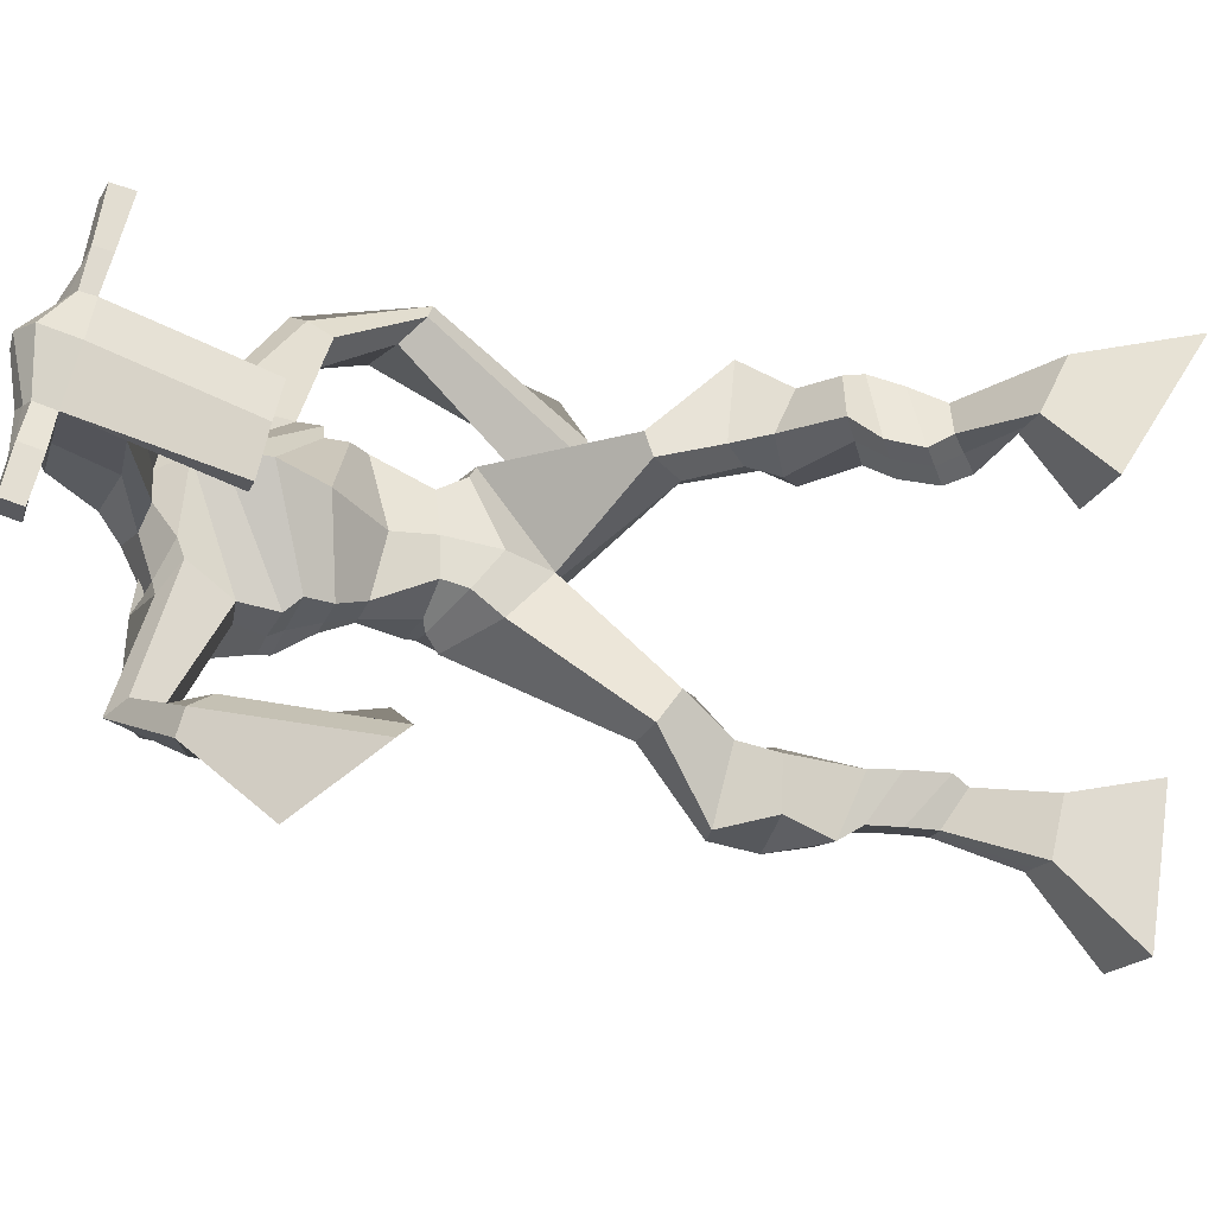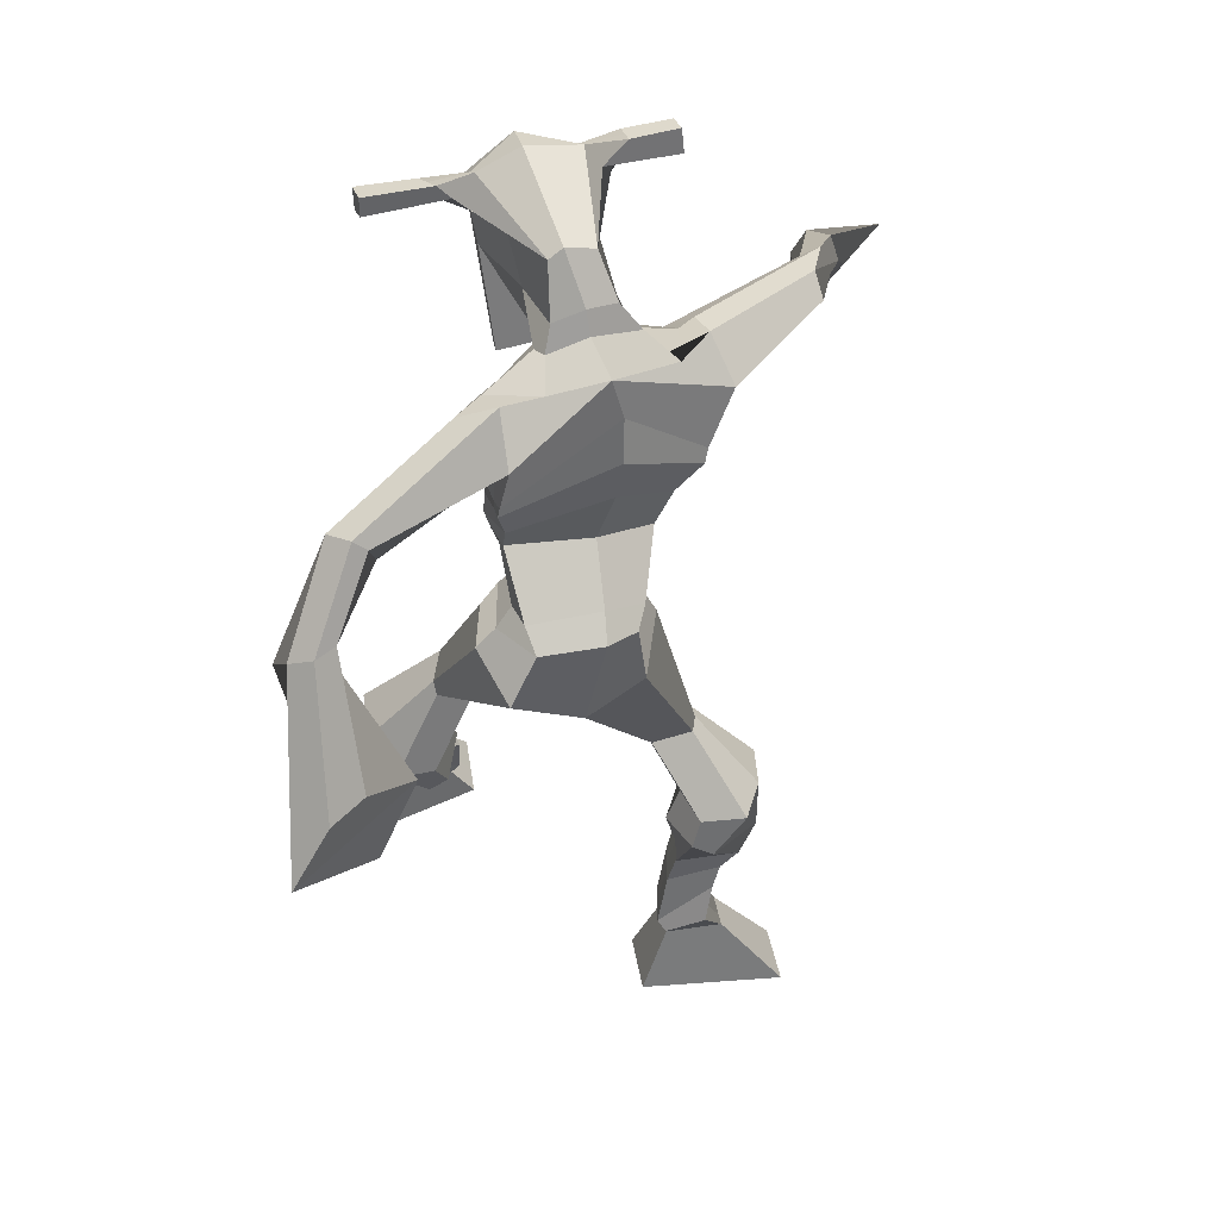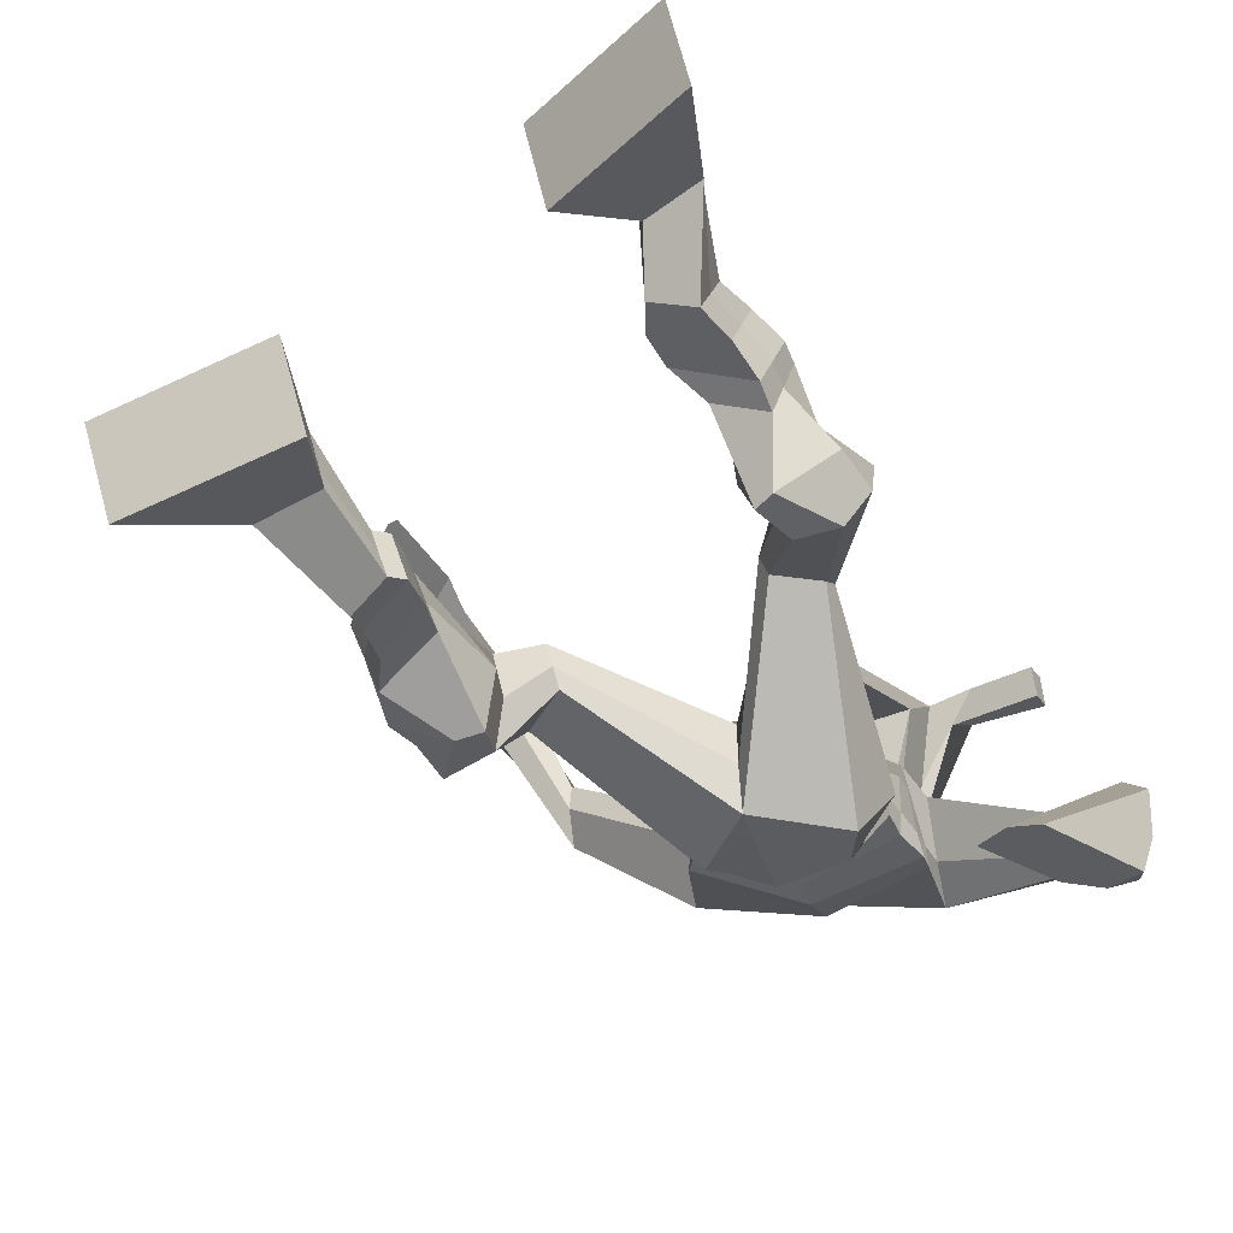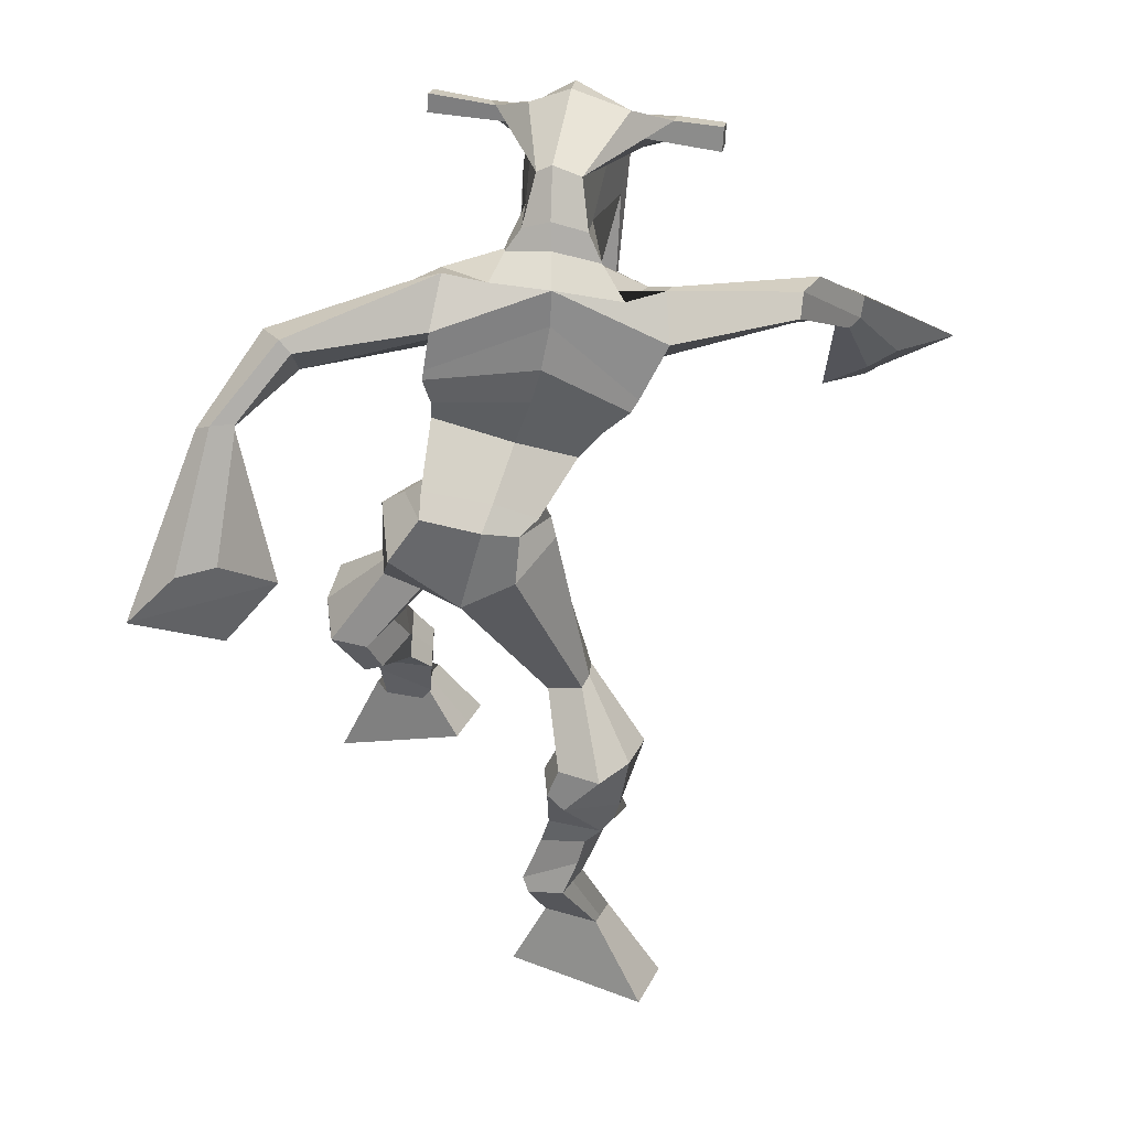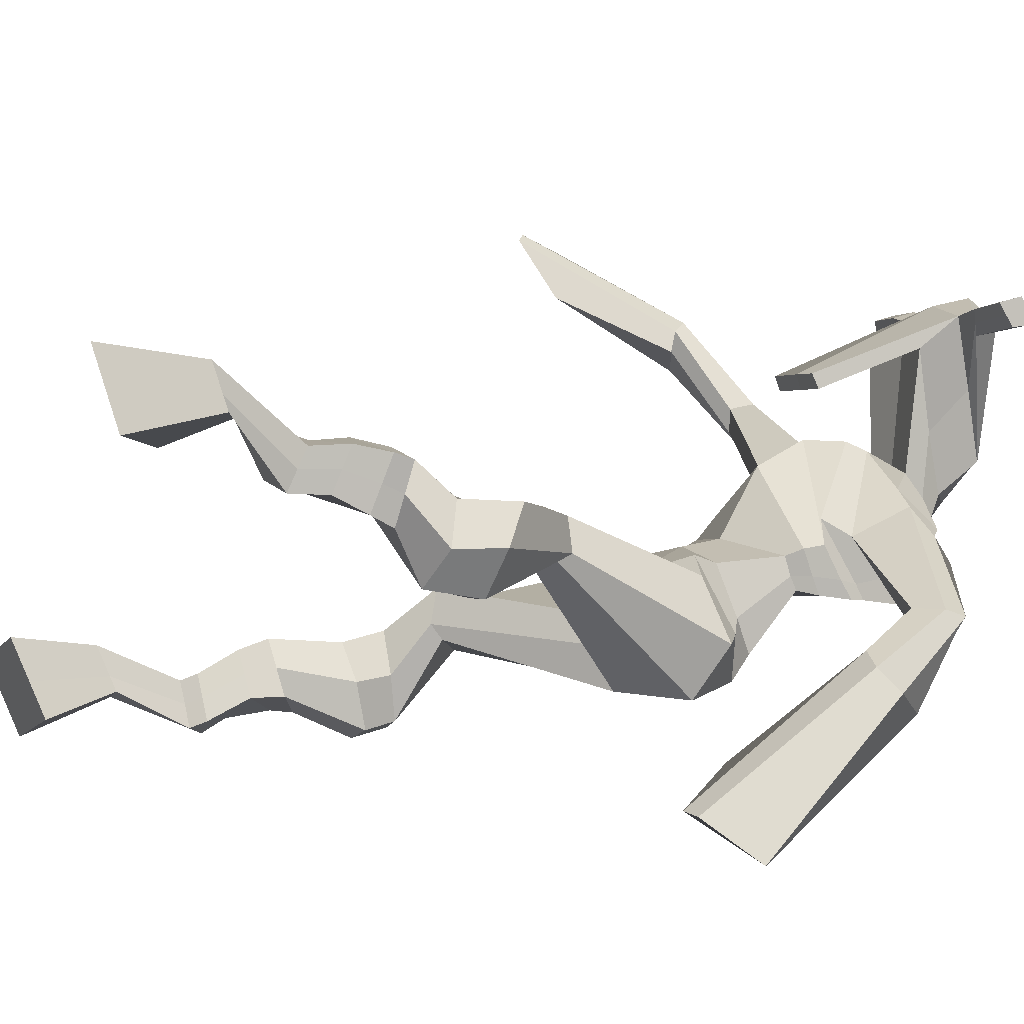
<metadata>
{"format":"obj","ext":"obj","renderer":"f3d","projection":"perspective","resolution":1024,"background":"white","views":[{"elev":62.6,"azim":-77.9,"up":"+Z"},{"elev":54.7,"azim":166.1,"up":"+Y"},{"elev":-42.7,"azim":29.4,"up":"+Z"},{"elev":43.4,"azim":-165.9,"up":"+Y"},{"elev":-3.0,"azim":75.4,"up":"+Z"}]}
</metadata>
<code>
o g
v 0.3128 0.3803 0.2671
v 0.3564 0.288 0.2328
v 0.3072 0.3558 0.3259
v 0.3465 0.2447 0.3357
v 0.231 0.3817 0.2591
v 0.1486 0.2725 0.2063
v 0.2253 0.3567 0.3184
v 0.1387 0.2293 0.3093
v 0.3277 0.4717 0.2206
v 0.3123 0.4613 0.281
v 0.2716 0.4946 0.2123
v 0.2559 0.4845 0.2727
v 0.3374 0.4927 0.2294
v 0.3219 0.4825 0.2898
v 0.2553 0.5395 0.2383
v 0.239 0.5259 0.3003
v 0.3168 0.5515 0.2583
v 0.3005 0.538 0.3203
v 0.2453 0.5884 0.241
v 0.2254 0.57 0.3159
v 0.305 0.5977 0.2597
v 0.2852 0.5793 0.3347
v 0.2203 0.6237 0.2377
v 0.1992 0.5974 0.316
v 0.2955 0.7062 0.2155
v 0.2873 0.6765 0.3302
v 0.268 0.6927 0.2047
v 0.2214 0.6637 0.3101
v 0.2816 0.7484 0.2268
v 0.2847 0.7326 0.3454
v 0.2193 0.7502 0.2169
v 0.1779 0.7367 0.3279
v 0.3237 0.8025 0.3332
v 0.3089 0.7985 0.4013
v 0.2701 0.831 0.3202
v 0.271 0.8205 0.3813
v 0.431 1.003 0.2665
v 0.4418 0.9747 0.3651
v 0.3512 1.067 0.2665
v 0.3421 1.01 0.4261
v 0.6011 0.4838 0.5928
v 0.5385 0.4024 0.5609
v 0.5949 0.4662 0.6528
v 0.5283 0.3697 0.6677
v 0.6807 0.4657 0.593
v 0.7372 0.3345 0.559
v 0.6747 0.4466 0.6543
v 0.727 0.3018 0.6657
v 0.5814 0.523 0.5217
v 0.5956 0.5525 0.577
v 0.6336 0.542 0.503
v 0.6443 0.5651 0.559
v 0.5635 0.5555 0.5138
v 0.5752 0.579 0.5708
v 0.641 0.5943 0.5015
v 0.654 0.6164 0.5617
v 0.5605 0.6068 0.5154
v 0.5735 0.629 0.5757
v 0.6491 0.6387 0.4779
v 0.6668 0.6637 0.5515
v 0.5852 0.6489 0.489
v 0.6012 0.6739 0.5629
v 0.6465 0.6693 0.4627
v 0.6642 0.6895 0.5437
v 0.5973 0.7206 0.3925
v 0.5953 0.7527 0.5061
v 0.6252 0.707 0.3915
v 0.6639 0.7404 0.4983
v 0.6156 0.7679 0.3815
v 0.5817 0.8038 0.4884
v 0.6704 0.7736 0.379
v 0.6898 0.8166 0.4944
v 0.5455 0.8541 0.4375
v 0.542 0.8813 0.4965
v 0.5978 0.8823 0.4267
v 0.5808 0.9001 0.484
v 0.5291 1.077 0.2563
v 0.5332 1.089 0.4134
v 0.3485 1.423 0.4595
v 0.3877 1.371 0.586
v 0.1896 1.354 0.47
v 0.2426 1.285 0.5428
v 0.4937 1.388 0.3769
v 0.5195 1.296 0.4654
v 0.2551 1.401 0.4863
v 0.285 1.358 0.585
v 0.208 1.398 0.5275
v 0.2577 1.342 0.5925
v 0.03618 1.328 0.6027
v 0.05093 1.295 0.6705
v 0.03901 1.349 0.6364
v 0.04576 1.332 0.6789
v -0.01803 1.226 0.7312
v 0.02134 1.221 0.7853
v -0.03141 1.24 0.7397
v -0.005022 1.242 0.8012
v -0.04118 1.086 0.8249
v -0.02995 0.999 0.9176
v -0.08073 1.108 0.8467
v -0.05144 1.01 0.9293
v 0.4325 1.427 0.4514
v 0.4712 1.38 0.5309
v 0.4911 1.445 0.4337
v 0.5053 1.383 0.5058
v 0.6727 1.35 0.3356
v 0.6954 1.304 0.3707
v 0.6906 1.365 0.3421
v 0.7127 1.341 0.369
v 0.7306 1.278 0.2612
v 0.7792 1.211 0.3189
v 0.7602 1.283 0.243
v 0.8076 1.212 0.2991
v 0.7296 1.124 0.1437
v 0.7247 1 0.1297
v 0.78 1.12 0.1137
v 0.7602 1.007 0.1245
v 0.391 1.554 0.7372
v 0.3954 1.517 0.7963
v 0.3105 1.522 0.7529
v 0.3125 1.5 0.7778
v 0.4518 1.524 0.7375
v 0.4591 1.494 0.769
v 0.456 1.419 0.7187
v 0.3911 1.422 0.7244
v 0.3159 1.405 0.7237
v 0.3188 1.463 0.5427
v 0.4072 1.465 0.5281
v 0.365 1.488 0.52
v 0.4598 1.473 0.7627
v 0.3116 1.472 0.7685
v 0.3985 1.526 0.5739
v 0.3774 1.536 0.5793
v 0.3921 1.465 0.784
v 0.3363 1.525 0.5784
v 0.183 1.507 0.7664
v 0.1852 1.495 0.7969
v 0.1843 1.466 0.7881
v 0.182 1.474 0.7552
v 0.5955 1.515 0.7372
v 0.5981 1.5 0.7726
v 0.599 1.469 0.7635
v 0.5967 1.487 0.7322
v 0.3024 1.175 0.4224
v 0.3842 1.208 0.3942
v 0.5022 1.227 0.396
v 0.5088 1.209 0.4402
v 0.4025 1.158 0.4662
v 0.3102 1.157 0.4683
v 0.2717 1.21 0.4405
v 0.5149 1.232 0.4495
v 0.2849 1.188 0.4964
v 0.3604 1.284 0.392
v 0.4999 1.259 0.3899
v 0.3924 1.214 0.563
v 0.5169 1.47 0.7648
v 0.5161 1.495 0.7721
v 0.4993 1.508 0.741
v 0.4813 1.489 0.734
v 0.252 1.51 0.7607
v 0.2543 1.497 0.7938
v 0.2534 1.465 0.7843
v 0.2892 1.484 0.7479
v 0.3911 1.27 0.6866
v 0.3844 1.278 0.6666
v 0.3101 1.277 0.6715
v 0.4503 1.279 0.6619
v 0.4493 1.27 0.6822
v 0.3132 1.268 0.6916
v 0.3715 1.413 0.5632
v 0.2942 1.434 0.5186
v 0.4154 1.415 0.5551
v 0.3283 1.401 0.571
v 0.4216 1.448 0.4962
v 0.3615 1.447 0.5118
v 0.2338 1.254 0.4401
v 0.5113 1.262 0.4548
v 0.2719 1.218 0.5254
v 0.3483 1.335 0.4012
v 0.509 1.299 0.3844
v 0.397 1.277 0.599
v 0.2259 1.266 0.4533
v 0.5076 1.259 0.4889
v 0.249 1.236 0.5233
v 0.3417 1.391 0.4246
v 0.5061 1.317 0.3839
v 0.3953 1.338 0.5979
v 0.3936 1.164 0.3125
v 0.4951 1.165 0.3141
v 0.4156 1.101 0.4547
v 0.3356 1.131 0.3353
v 0.4842 1.125 0.4312
v 0.3685 1.092 0.4398
v 0.144 0.2524 0.2542
v 0.3108 0.3723 0.2865
v 0.2291 0.3735 0.2788
v 0.3518 0.2679 0.2806
v 0.3198 0.4667 0.2509
v 0.2635 0.4896 0.2426
v 0.3296 0.4876 0.2596
v 0.2471 0.5327 0.2693
v 0.3086 0.5448 0.2893
v 0.2353 0.5792 0.2784
v 0.2951 0.5885 0.2972
v 0.2098 0.6106 0.2769
v 0.3161 0.6901 0.2787
v 0.1953 0.6809 0.2461
v 0.2947 0.7401 0.2872
v 0.1877 0.7445 0.2707
v 0.3244 0.7868 0.3538
v 0.2632 0.8427 0.3358
v 0.4343 0.9898 0.3243
v 0.316 1.085 0.3533
v 0.7325 0.3193 0.6086
v 0.5993 0.4785 0.6125
v 0.6787 0.4593 0.6133
v 0.5337 0.3872 0.6106
v 0.5892 0.5385 0.5497
v 0.6397 0.5537 0.5318
v 0.5697 0.5675 0.5425
v 0.6475 0.6054 0.5316
v 0.567 0.6179 0.5456
v 0.658 0.6512 0.5147
v 0.5932 0.6614 0.526
v 0.6554 0.6794 0.5032
v 0.5712 0.7355 0.454
v 0.6943 0.7268 0.4372
v 0.588 0.7833 0.4327
v 0.6947 0.7966 0.439
v 0.5376 0.8478 0.4615
v 0.5996 0.9009 0.4371
v 0.5566 1.12 0.3269
v 0.2316 1.29 0.5079
v 0.5041 1.348 0.4132
v 0.2393 1.377 0.5591
v 0.2117 1.363 0.5853
v 0.04826 1.294 0.6362
v 0.02205 1.355 0.6689
v 0.003683 1.221 0.7569
v -0.031 1.249 0.778
v 0.02363 1.04 0.828
v -0.1561 1.097 0.9177
v 0.5038 1.422 0.4766
v 0.5405 1.402 0.4659
v 0.6647 1.321 0.3414
v 0.7187 1.365 0.3601
v 0.748 1.242 0.2943
v 0.7919 1.252 0.2679
v 0.6615 1.075 0.1829
v 0.8386 1.062 0.07209
v 0.3935 1.546 0.7724
v 0.3115 1.511 0.7653
v 0.4555 1.509 0.7532
v 0.4233 1.445 0.6107
v 0.3307 1.43 0.6161
v 0.4303 1.499 0.6682
v 0.3227 1.498 0.6734
v 0.1841 1.501 0.7816
v 0.1832 1.47 0.7716
v 0.5968 1.508 0.7549
v 0.5978 1.478 0.7479
v 0.5044 1.218 0.4143
v 0.3035 1.171 0.4311
v 0.5063 1.248 0.4142
v 0.2766 1.202 0.4607
v 0.4991 1.48 0.7494
v 0.5077 1.502 0.7566
v 0.2713 1.474 0.7661
v 0.2531 1.504 0.7773
v 0.3018 1.413 0.5431
v 0.4298 1.433 0.522
v 0.5084 1.286 0.4099
v 0.2524 1.239 0.4726
v 0.5089 1.306 0.4049
v 0.239 1.256 0.4768
v 0.3417 1.108 0.384
v 0.5017 1.147 0.3608
v 0.3997 1.141 0.2751
v 0.4885 1.143 0.2791
v 0.4309 1.03 0.4188
v 0.3534 1.124 0.2997
v 0.5038 1.089 0.4404
v 0.3619 1.054 0.4423
v 0.5272 1.136 0.3397
v 0.3285 1.102 0.3747
f 1 5 11 9
f 4 3 7 8
f 193 195 5 6
f 193 196 4 8
f 196 194 3 4
f 6 5 1 2
f 198 12 16 200
f 7 3 10 12
f 195 7 12 198
f 194 1 9 197
f 200 16 20 202
f 12 10 14 16
f 9 11 15 13
f 197 9 13 199
f 20 18 22 24
f 16 14 18 20
f 13 15 19 17
f 199 13 17 201
f 21 23 27 25
f 17 19 23 21
f 201 17 21 203
f 202 20 24 204
f 206 28 32 208
f 203 21 25 205
f 204 24 28 206
f 24 22 26 28
f 29 31 35 33
f 28 26 30 32
f 25 27 31 29
f 205 25 29 207
f 209 33 37 211
f 207 29 33 209
f 208 32 36 210
f 32 30 34 36
f 185 184 79 83
f 210 36 40 212
f 36 34 38 40
f 33 35 39 37
f 41 49 51 45
f 44 48 47 43
f 213 46 45 215
f 213 48 44 216
f 216 44 43 214
f 46 42 41 45
f 218 220 56 52
f 47 52 50 43
f 215 218 52 47
f 214 217 49 41
f 220 222 60 56
f 52 56 54 50
f 49 53 55 51
f 217 219 53 49
f 60 64 62 58
f 56 60 58 54
f 53 57 59 55
f 219 221 57 53
f 61 65 67 63
f 57 61 63 59
f 221 223 61 57
f 222 224 64 60
f 226 228 72 68
f 223 225 65 61
f 224 226 68 64
f 64 68 66 62
f 69 73 75 71
f 68 72 70 66
f 65 69 71 67
f 225 227 69 65
f 229 211 37 73
f 227 229 73 69
f 228 230 76 72
f 72 76 74 70
f 184 181 81 79
f 230 231 78 76
f 76 78 38 74
f 73 37 77 75
f 268 159 135 257
f 133 129 122 118
f 186 182 84 80
f 274 183 82 232
f 273 185 83 233
f 183 186 80 82
f 234 235 88 86
f 82 88 92 90
f 82 80 86 88
f 79 81 87 85
f 90 92 96 94
f 235 87 91 237
f 232 82 90 236
f 87 81 89 91
f 95 93 97 99
f 236 90 94 238
f 91 89 93 95
f 237 91 95 239
f 240 98 100 241
f 239 95 99 241
f 94 96 100 98
f 238 94 98 240
f 242 102 104 243
f 83 79 101 103
f 80 84 104 102
f 104 84 106 108
f 108 106 110 112
f 83 103 107 105
f 233 83 105 244
f 243 104 108 245
f 109 111 115 113
f 245 108 112 247
f 105 107 111 109
f 244 105 109 246
f 248 113 115 249
f 246 109 113 248
f 112 110 114 116
f 247 112 116 249
f 250 117 119 251
f 250 118 122 252
f 156 155 141 140
f 131 132 117 121
f 132 134 119 117
f 130 133 118 120
f 172 169 124 125
f 174 170 126 128
f 173 174 128 127
f 270 173 127 253
f 169 171 123 124
f 269 172 125 254
f 129 133 163 167
f 128 126 134 132
f 127 128 132 131
f 253 127 131 255
f 130 125 165 168
f 254 125 130 256
f 258 137 136 257
f 161 160 136 137
f 267 161 137 258
f 159 162 138 135
f 260 142 139 259
f 158 157 139 142
f 266 156 140 259
f 265 158 142 260
f 192 189 147 148
f 276 188 145 261
f 275 192 148 262
f 189 191 146 147
f 187 190 143 144
f 188 187 144 145
f 148 147 154 151
f 261 145 153 263
f 262 148 151 264
f 147 146 150 154
f 144 143 149 152
f 145 144 152 153
f 255 131 158 265
f 252 122 156 266
f 131 121 157 158
f 122 129 155 156
f 119 134 162 159
f 256 130 161 267
f 130 120 160 161
f 251 119 159 268
f 165 164 163 168
f 164 166 167 163
f 133 130 168 163
f 123 129 167 166
f 124 123 166 164
f 125 124 164 165
f 234 86 172 269
f 80 102 171 169
f 242 101 173 270
f 101 79 174 173
f 79 85 170 174
f 86 80 169 172
f 151 154 180 177
f 263 153 179 271
f 264 151 177 272
f 154 150 176 180
f 152 149 175 178
f 153 152 178 179
f 177 180 186 183
f 271 179 185 273
f 272 177 183 274
f 180 176 182 186
f 178 175 181 184
f 179 178 184 185
f 278 277 187 188
f 277 280 190 187
f 279 281 191 189
f 284 282 192 275
f 283 278 188 276
f 282 279 189 192
f 281 283 276 191
f 280 284 275 190
f 175 272 274 181
f 176 271 273 182
f 149 264 272 175
f 150 263 271 176
f 102 242 270 171
f 85 234 269 170
f 120 251 268 160
f 134 256 267 162
f 121 252 266 157
f 129 255 265 155
f 143 262 264 149
f 146 261 263 150
f 190 275 262 143
f 191 276 261 146
f 155 265 260 141
f 157 266 259 139
f 141 260 259 140
f 162 267 258 138
f 138 258 257 135
f 126 254 256 134
f 123 253 255 129
f 170 269 254 126
f 171 270 253 123
f 117 250 252 121
f 118 250 251 120
f 111 247 249 115
f 110 246 248 114
f 114 248 249 116
f 106 244 246 110
f 107 245 247 111
f 103 243 245 107
f 84 233 244 106
f 101 242 243 103
f 93 238 240 97
f 96 239 241 100
f 97 240 241 99
f 92 237 239 96
f 89 236 238 93
f 81 232 236 89
f 88 235 237 92
f 85 87 235 234
f 182 273 233 84
f 181 274 232 81
f 160 268 257 136
f 75 77 231 230
f 71 75 230 228
f 70 74 229 227
f 74 38 211 229
f 66 70 227 225
f 63 67 226 224
f 62 66 225 223
f 67 71 228 226
f 59 63 224 222
f 58 62 223 221
f 54 58 221 219
f 50 54 219 217
f 55 59 222 220
f 43 50 217 214
f 45 51 218 215
f 51 55 220 218
f 42 216 214 41
f 46 213 216 42
f 48 213 215 47
f 35 210 212 39
f 31 208 210 35
f 30 207 209 34
f 34 209 211 38
f 26 205 207 30
f 23 204 206 27
f 22 203 205 26
f 27 206 208 31
f 19 202 204 23
f 18 201 203 22
f 14 199 201 18
f 10 197 199 14
f 15 200 202 19
f 3 194 197 10
f 5 195 198 11
f 11 198 200 15
f 2 1 194 196
f 6 2 196 193
f 8 7 195 193
f 39 212 284 280
f 78 231 283 281
f 40 38 279 282
f 231 77 278 283
f 212 40 282 284
f 38 78 281 279
f 37 39 280 277
f 77 37 277 278

</code>
